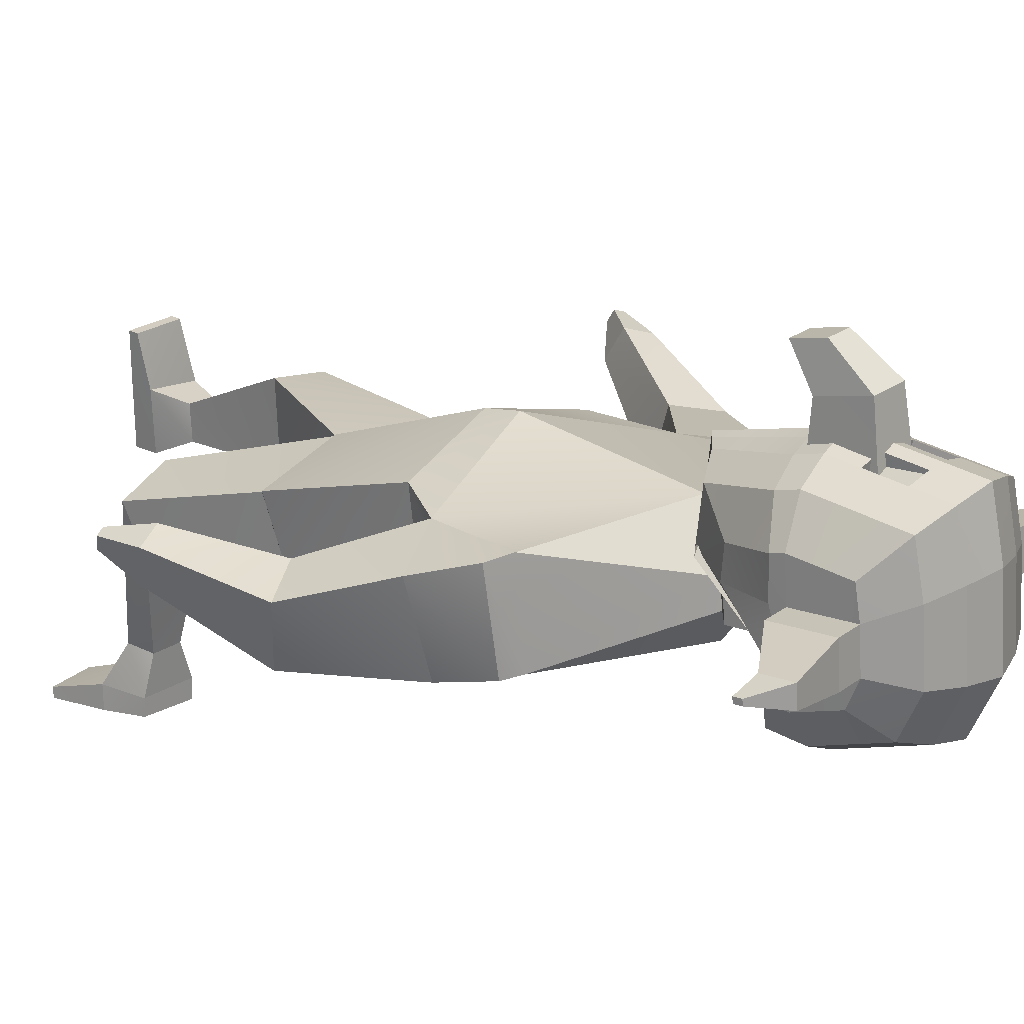
<metadata>
{"format":"obj","ext":"obj","renderer":"f3d","projection":"perspective","resolution":1024,"background":"white","views":[{"elev":26.1,"azim":130.8,"up":"+Z"}]}
</metadata>
<code>
o Cube_Cube.002
v 0.7841 3.328 0.02607
v 0.522 2.554 -0.1465
v 0.7694 3.265 0.5424
v 0.5137 2.463 0.5028
v 0.5201 1.725 -0.1316
v 0.5404 1.619 0.2069
v 0.5133 1.727 -0.1273
v 0.5373 1.615 0.2006
v 0.6717 0.9847 -0.2894
v 0.6999 0.8829 -0.01685
v 0.3388 0.9802 -0.3619
v 0.3785 0.8258 0.05432
v 0.3544 0.8969 -1.065
v 0.4107 0.5536 -1.079
v 0.6447 0.8844 -1.055
v 0.705 0.6622 -1.037
v 0.5794 2.795 -0.02211
v 0.6732 2.735 0.4836
v 0.8641 3.263 0.005907
v 0.8968 3.208 0.5259
v 0.9431 2.977 -0.07228
v 1.049 2.925 0.432
v 1.225 1.692 0.16
v 1.258 1.743 0.3607
v 1.377 1.746 0.1213
v 1.41 1.797 0.3221
v 1.366 1.521 0.2494
v 1.378 1.54 0.323
v 1.422 1.541 0.2352
v 1.434 1.56 0.3088
v 1.058 2.314 0.3097
v 1.314 2.453 0.2577
v 0.9928 2.311 -0.04721
v 1.255 2.393 -0.09936
v 0.3631 0.8989 -1.175
v 0.4236 0.5682 -1.208
v 0.6522 0.8863 -1.151
v 0.7178 0.6764 -1.165
v 0.4674 0.2879 -1.183
v 0.7485 0.3527 -1.146
v 0.4733 0.2945 -1.238
v 0.7545 0.3592 -1.201
v 0.4629 0.7179 -0.7946
v 0.6276 0.7752 -0.8089
v 0.4176 0.8995 -0.8471
v 0.5791 0.8923 -0.8433
v 0.06826 3.745 0.3231
v 0.07351 3.763 0.1767
v 0.1925 3.863 0.1966
v 0.2076 3.826 0.4465
v 0.2172 3.859 0.1816
v -0.008266 3.642 0.4124
v 0.00278 3.679 0.1477
v -0.05646 3.643 0.4316
v -0.002528 3.662 0.2798
v -0.04139 3.692 0.08941
v 0.1264 3.863 0.2037
v 0.1217 3.85 0.3064
v 0.187 3.845 0.3422
v -0.5142 3.887 0.5804
v -0.6482 4.543 0.6576
v -0.61 4.178 0.02551
v -0.6264 4.543 0.1181
v -0.2748 4.085 -0.2455
v -0.4581 4.111 -0.1674
v -0.4845 4.699 -0.01751
v -0.3056 4.77 -0.07124
v -0.3715 3.682 0.7313
v -0.1921 3.597 0.8011
v -0.3465 4.771 0.939
v -0.5197 4.7 0.851
v -0.6182 4.15 0.2342
v -0.5076 3.878 0.4065
v -0.6435 4.578 0.4931
v -0.6354 4.601 0.274
v -0.3214 4.887 0.2213
v -0.3366 4.845 0.6321
v -0.4982 4.8 0.234
v -0.5112 4.764 0.5872
v -0.4702 4.063 0.169
v -0.3595 3.66 0.4506
v -0.2888 4.029 0.1458
v -0.1781 3.572 0.4746
v -0.6388 4.229 0.6756
v -0.6148 4.301 0.02237
v -0.5036 4.193 0.8856
v -0.4646 4.309 -0.1775
v -0.2823 4.316 -0.2574
v -0.6329 4.253 0.4583
v -0.6249 4.279 0.24
v -0.4672 4.058 0.1742
v -0.467 3.725 0.4539
v -0.2925 4.026 0.1533
v -0.2923 3.642 0.4759
v 0.1922 3.998 0.2127
v 0.1869 3.98 0.359
v 0.2074 4.07 0.4769
v -0.6415 4.32 0.6704
v -0.6182 4.371 0.05007
v -0.5082 4.34 0.8756
v -0.4704 4.422 -0.1312
v -0.2891 4.447 -0.2035
v -0.6359 4.347 0.4684
v -0.628 4.372 0.2498
v -0.6136 4.268 0.0232
v -0.3212 4.044 0.9345
v -0.498 4.076 0.8471
v -0.4629 4.257 -0.1748
v -0.2804 4.255 -0.2542
v -0.6291 4.172 0.4468
v -0.6232 4.245 0.2385
v -0.6351 4.157 0.6527
v -0.3331 4.351 0.9676
v -0.3277 4.181 0.9792
v -0.2643 4.063 0.5691
v -0.01914 4.071 0.579
v -0.07713 4.072 1.17
v -0.08943 4.343 1.243
v -0.2256 3.922 1.354
v -0.1192 4.1 1.406
v -0.1112 3.926 1.359
v -0.2796 4.448 0.6165
v -0.03436 4.456 0.6264
v -0.2667 4.336 1.236
v -0.2544 4.066 1.163
v -0.2336 4.096 1.401
v -0.7903 4.574 0.4873
v -0.7822 4.597 0.2681
v -0.7828 4.343 0.4625
v -0.7797 4.248 0.4524
v -0.7748 4.368 0.244
v -0.7718 4.275 0.2341
v -1.112 4.597 0.4259
v -1.107 4.609 0.3136
v -1.108 4.479 0.4132
v -1.106 4.43 0.408
v -1.104 4.492 0.3012
v -1.102 4.444 0.2962
v -1.247 4.457 0.3627
v -1.246 4.46 0.3332
v -1.246 4.426 0.3594
v -1.245 4.413 0.358
v -1.245 4.429 0.33
v -1.244 4.417 0.3287
v -0.6449 4.432 0.664
v -0.6223 4.457 0.08407
v -0.3398 4.561 0.9533
v -0.514 4.52 0.8633
v -0.4774 4.561 -0.07436
v -0.2973 4.609 -0.1374
v -0.6397 4.463 0.4808
v -0.6317 4.486 0.2619
v -0.7865 4.459 0.4749
v -0.7785 4.482 0.2561
v -1.11 4.538 0.4195
v -1.106 4.55 0.3074
v -1.246 4.441 0.3611
v -1.245 4.445 0.3316
v -0.1865 4.799 -0.0908
v -0.1425 3.563 0.828
v -0.1542 4.077 -0.274
v -0.2297 4.799 0.9756
v -0.2033 4.923 0.2184
v -0.2193 4.879 0.6519
v -0.1687 4.015 0.1379
v -0.1277 3.537 0.4833
v -0.1621 4.321 -0.2872
v -0.1691 4.459 -0.2303
v -0.16 4.256 -0.2837
v -0.2099 4.177 1.018
v -0.2156 4.357 1.006
v -0.203 4.034 0.9711
v -0.2226 4.578 0.9908
v -0.1778 4.629 -0.1606
v -0.9243 3.376 -0.1417
v -0.6386 2.506 -0.2223
v -0.9784 3.251 0.3581
v -0.6578 2.451 0.4309
v -0.08088 3.648 -0.0651
v -0.03467 2.544 -0.3398
v -0.1038 3.527 0.5612
v -0.06311 2.379 0.6185
v -0.5548 1.645 -0.1762
v -0.5655 1.621 0.179
v -0.004834 1.624 -0.2723
v -0.01674 1.526 0.2555
v -0.5499 1.643 -0.1723
v -0.5604 1.622 0.1741
v -0.00558 1.624 -0.2641
v -0.01617 1.528 0.2495
v -0.6219 0.8719 -0.1229
v -0.6376 0.8455 0.1679
v -0.2909 0.8851 -0.2047
v -0.3116 0.8459 0.241
v -0.2725 0.02893 -0.381
v -0.2696 0.01979 -0.04189
v -0.5568 0.005501 -0.3252
v -0.5806 0.004884 -0.09943
v -0.7671 2.765 -0.1628
v -0.07708 2.562 0.654
v -0.8862 2.78 0.3351
v -0.04639 2.676 -0.3086
v -1.003 3.269 -0.2183
v -1.053 3.275 0.2994
v -1.117 2.981 -0.2621
v -1.233 3.02 0.241
v -1.604 1.788 0.1781
v -1.63 1.883 0.3634
v -1.744 1.858 0.1229
v -1.77 1.952 0.3081
v -1.773 1.665 0.2927
v -1.782 1.7 0.3606
v -1.824 1.69 0.2724
v -1.834 1.725 0.3404
v -1.329 2.394 0.2112
v -1.564 2.547 0.142
v -1.26 2.338 -0.1412
v -1.503 2.459 -0.213
v -0.2671 -0.1063 -0.3862
v -0.265 -0.1048 -0.04093
v -0.5515 -0.118 -0.3285
v -0.576 -0.1167 -0.09831
v -0.266 -0.04786 0.2381
v -0.5562 -0.05861 0.2216
v -0.2644 -0.1031 0.2387
v -0.5545 -0.1138 0.2223
v -0.3565 0.1993 -0.09346
v -0.5279 0.1931 -0.1273
v -0.3406 0.2259 -0.2838
v -0.4988 0.2117 -0.253
v -0.2682 3.735 0.3105
v -0.1046 3.644 0.4504
v -0.2542 3.77 0.1704
v -0.09174 3.774 0.1089
v -0.0945 3.87 0.1254
v -0.3914 3.879 0.1743
v -0.06511 3.909 0.09646
v -0.1953 3.637 0.4033
v -0.1813 3.68 0.1404
v -0.0856 3.705 0.03095
v -0.1499 3.641 0.4268
v -0.1888 3.657 0.2717
v -0.1334 3.693 0.08599
v -0.11 3.821 0.482
v -0.3198 3.855 0.1883
v -0.3254 3.838 0.292
v -0.09615 3.868 0.1503
v -0.1098 3.822 0.4761
v -0.3844 3.853 0.1779
v -0.3936 3.828 0.3214
v -0.4227 3.805 0.4223
v 0.2794 3.914 0.6125
v 0.3611 4.578 0.6984
v 0.3993 4.213 0.06633
v 0.383 4.578 0.1589
v -0.1151 3.545 0.8428
v -0.1652 4.815 0.9958
v -0.0875 4.072 -0.2898
v -0.1208 4.815 -0.1016
v 0.09433 4.098 -0.2306
v 0.2685 4.136 -0.138
v 0.2421 4.725 0.01187
v 0.06361 4.783 -0.05631
v 0.1394 3.699 0.752
v -0.03868 3.602 0.8073
v 0.02272 4.784 0.9539
v 0.2069 4.725 0.8804
v 0.3926 4.184 0.2751
v 0.2874 3.906 0.4386
v 0.3673 4.613 0.534
v 0.3754 4.636 0.3149
v -0.09983 3.518 0.4881
v -0.1024 4.008 0.1336
v -0.1381 4.943 0.2168
v -0.1546 4.898 0.6628
v 0.04773 4.9 0.2362
v 0.03258 4.857 0.6471
v 0.2284 4.825 0.2633
v 0.2154 4.789 0.6166
v 0.2567 4.088 0.1984
v 0.1516 3.677 0.4713
v 0.08045 4.042 0.1607
v -0.02459 3.577 0.4808
v 0.372 4.264 0.7165
v 0.3959 4.336 0.06324
v -0.09563 4.323 -0.3037
v 0.2231 4.218 0.915
v 0.2621 4.334 -0.1481
v 0.08684 4.328 -0.2424
v 0.382 4.288 0.4993
v 0.3899 4.314 0.281
v 0.2536 4.083 0.2034
v 0.2537 3.75 0.4831
v 0.08377 4.039 0.1685
v 0.08399 3.655 0.4911
v -0.3961 3.983 0.1955
v -0.4034 3.961 0.3402
v -0.1022 4.002 0.1384
v -0.4405 4.047 0.4558
v -0.1195 4.066 0.5061
v -0.1197 4.065 0.5121
v 0.3688 4.355 0.7113
v 0.3922 4.406 0.09093
v -0.1029 4.466 -0.2452
v 0.2184 4.365 0.905
v 0.2563 4.447 -0.1018
v 0.08011 4.46 -0.1885
v 0.3778 4.382 0.5094
v 0.3857 4.407 0.2908
v 0.3968 4.303 0.06406
v -0.09349 4.257 -0.3
v 0.2287 4.101 0.8765
v 0.2638 4.282 -0.1455
v 0.08881 4.268 -0.2393
v 0.3847 4.207 0.4878
v 0.3906 4.28 0.2795
v 0.3752 4.192 0.6936
v -0.1507 4.361 1.027
v -0.1449 4.176 1.04
v 0.03606 4.364 0.9825
v 0.0415 4.193 0.9942
v -0.1378 4.028 0.9914
v 0.04801 4.057 0.9494
v 0.0197 4.073 0.5806
v -0.2255 4.064 0.5706
v -0.2155 4.067 1.164
v -0.2278 4.338 1.237
v -0.08033 4.102 1.408
v -0.1868 3.923 1.356
v 0.004477 4.458 0.628
v -0.2407 4.449 0.618
v -0.0506 4.344 1.245
v -0.03829 4.073 1.172
v -0.07239 3.927 1.361
v -0.1947 4.098 1.403
v 0.514 4.619 0.5401
v 0.5221 4.642 0.3209
v 0.5245 4.388 0.5154
v 0.5288 4.294 0.5054
v 0.5325 4.413 0.2969
v 0.5367 4.32 0.2871
v 0.8369 4.665 0.5047
v 0.841 4.676 0.3924
v 0.8423 4.546 0.4921
v 0.8445 4.498 0.4869
v 0.8464 4.559 0.3801
v 0.8485 4.511 0.3751
v 0.986 4.534 0.453
v 0.9871 4.537 0.4235
v 0.9874 4.503 0.4497
v 0.988 4.49 0.4484
v 0.9885 4.506 0.4203
v 0.9891 4.494 0.419
v 0.365 4.467 0.7048
v 0.3876 4.492 0.1249
v -0.1118 4.64 -0.1734
v -0.158 4.588 1.012
v 0.02939 4.574 0.9682
v 0.2127 4.545 0.8927
v 0.2492 4.586 -0.04497
v 0.07186 4.621 -0.1224
v 0.3725 4.498 0.5217
v 0.3805 4.521 0.3028
v 0.5193 4.504 0.5277
v 0.5273 4.527 0.3089
v 0.8396 4.605 0.4984
v 0.8437 4.618 0.3863
v 0.9867 4.519 0.4514
v 0.9878 4.522 0.4219
v -0.05518 4.803 -0.08548
v -0.0879 3.565 0.8302
v -0.02281 4.081 -0.2687
v -0.09832 4.804 0.9809
v -0.07198 4.928 0.2237
v -0.08798 4.883 0.6572
v -0.03734 4.02 0.1432
v -0.07306 3.539 0.4855
v -0.03071 4.325 -0.2819
v -0.0378 4.464 -0.225
v -0.02863 4.261 -0.2784
v -0.07855 4.182 1.024
v -0.08428 4.362 1.011
v -0.07169 4.038 0.9764
v -0.0913 4.583 0.9961
v -0.04649 4.633 -0.1552
v -0.1091 4.495 -0.1167
v -0.1025 4.286 -0.1024
v -0.1039 4.287 -0.0688
v -0.1109 4.508 -0.08399
f 1 47 3
f 18 181 200
f 186 8 6
f 4 5 2
f 18 20 3
f 179 17 202
f 180 5 185
f 182 6 4
f 7 11 189
f 5 8 7
f 185 7 189
f 43 16 44
f 8 12 10
f 190 11 12
f 8 9 7
f 15 35 13
f 43 13 14
f 44 15 46
f 45 15 13
f 202 2 180
f 17 4 2
f 4 200 182
f 19 22 21
f 17 19 21
f 1 20 19
f 31 26 32
f 23 28 24
f 31 23 24
f 33 25 23
f 32 25 34
f 27 30 28
f 23 29 27
f 26 29 25
f 26 28 30
f 21 32 34
f 21 33 17
f 17 31 18
f 22 31 32
f 37 36 35
f 38 40 42
f 14 35 36
f 15 38 37
f 40 41 42
f 14 40 16
f 36 39 14
f 36 42 41
f 11 46 45
f 9 44 46
f 11 43 12
f 10 43 44
f 47 49 59
f 179 48 1
f 181 47 232
f 48 235 49
f 47 59 248
f 56 234 53
f 47 52 55
f 47 54 52
f 244 59 50
f 235 57 49
f 59 57 50
f 50 57 58
f 50 58 59
f 58 49 59
f 152 63 146
f 159 356 174
f 148 61 145
f 272 160 166
f 79 61 71
f 164 70 162
f 77 71 70
f 81 60 73
f 83 68 81
f 173 70 147
f 147 71 148
f 63 149 146
f 66 150 149
f 65 82 80
f 80 93 91
f 62 80 72
f 80 73 72
f 66 76 67
f 76 79 77
f 67 163 159
f 163 77 164
f 63 78 66
f 78 74 79
f 161 273 165
f 273 166 165
f 61 151 145
f 103 130 89
f 89 111 110
f 112 89 110
f 87 109 108
f 85 108 105
f 114 107 106
f 86 112 107
f 167 311 169
f 90 105 111
f 93 92 91
f 81 94 83
f 83 93 82
f 81 91 92
f 96 300 97
f 235 95 49
f 244 97 301
f 50 96 97
f 49 96 59
f 90 130 132
f 98 89 84
f 87 102 88
f 85 101 87
f 113 86 114
f 100 84 86
f 167 304 286
f 90 99 85
f 111 62 72
f 161 311 258
f 107 60 68
f 172 69 160
f 106 68 69
f 62 108 65
f 65 109 64
f 60 110 73
f 110 72 73
f 170 106 172
f 171 114 170
f 122 116 115
f 123 117 116
f 125 126 124
f 122 125 124
f 122 118 123
f 116 125 115
f 118 126 120
f 117 119 125
f 117 120 121
f 119 120 126
f 154 137 156
f 127 134 133
f 74 128 127
f 104 154 152
f 90 131 104
f 74 153 151
f 138 143 137
f 155 139 157
f 132 136 138
f 129 136 130
f 127 155 153
f 131 138 137
f 157 140 158
f 141 144 142
f 134 139 133
f 137 158 156
f 138 142 144
f 136 141 142
f 156 140 134
f 157 143 141
f 153 135 129
f 135 157 141
f 151 129 103
f 152 128 75
f 128 156 134
f 145 103 98
f 101 150 102
f 146 101 99
f 113 148 100
f 113 386 147
f 100 145 98
f 168 356 304
f 104 146 99
f 102 174 168
f 318 173 171
f 318 170 319
f 319 172 322
f 322 160 256
f 64 169 161
f 88 168 167
f 88 169 109
f 165 83 82
f 64 165 82
f 274 164 275
f 159 274 259
f 357 162 173
f 275 162 257
f 166 69 83
f 67 174 150
f 147 389 173
f 113 388 387
f 173 388 171
f 231 175 177
f 201 181 177
f 188 186 184
f 176 184 178
f 177 206 201
f 199 179 202
f 180 183 176
f 184 182 178
f 193 187 189
f 183 188 184
f 185 187 183
f 198 227 228
f 188 194 190
f 190 193 189
f 191 188 187
f 219 197 195
f 196 229 227
f 197 228 230
f 229 197 230
f 176 202 180
f 178 199 176
f 178 200 201
f 206 203 205
f 199 203 175
f 175 204 177
f 210 215 216
f 208 211 207
f 215 207 217
f 217 209 218
f 209 216 218
f 212 213 211
f 211 209 207
f 209 214 210
f 214 208 210
f 205 216 206
f 217 205 199
f 201 217 199
f 206 215 201
f 220 221 219
f 222 224 198
f 220 195 196
f 197 222 198
f 224 225 223
f 224 196 198
f 223 220 196
f 220 226 222
f 193 230 191
f 191 228 192
f 227 193 194
f 192 227 194
f 231 249 233
f 233 179 175
f 181 231 177
f 233 235 234
f 248 250 231
f 239 234 243
f 242 238 231
f 231 241 232
f 244 251 250
f 245 235 249
f 235 247 248
f 250 245 249
f 251 246 245
f 248 301 244
f 251 250 246
f 246 249 245
f 363 255 271
f 356 370 385
f 359 253 267
f 371 272 377
f 279 253 270
f 375 266 277
f 277 267 279
f 252 281 269
f 264 283 281
f 384 266 373
f 358 267 266
f 360 255 355
f 361 262 360
f 261 282 260
f 280 294 282
f 254 280 261
f 269 280 268
f 276 262 263
f 276 279 278
f 374 263 370
f 374 277 276
f 278 255 262
f 278 270 271
f 372 273 258
f 377 273 376
f 362 253 354
f 339 308 290
f 316 290 315
f 317 290 284
f 314 288 313
f 313 285 310
f 312 321 323
f 317 287 312
f 311 378 380
f 310 291 316
f 274 259 356
f 293 294 292
f 295 281 283
f 294 283 282
f 281 292 280
f 298 296 297
f 298 248 235
f 249 298 235
f 244 299 251
f 251 297 250
f 297 249 250
f 318 304 322
f 291 339 290
f 290 302 284
f 288 307 306
f 285 306 303
f 287 320 321
f 284 305 287
f 378 304 379
f 291 303 309
f 322 311 273
f 254 316 268
f 372 311 380
f 252 312 264
f 265 383 371
f 264 323 265
f 254 313 310
f 261 314 313
f 252 315 317
f 268 315 269
f 323 381 383
f 321 382 381
f 324 331 330
f 326 331 325
f 328 333 332
f 330 333 324
f 331 332 330
f 333 325 324
f 335 332 327
f 333 329 326
f 326 335 327
f 334 335 329
f 365 346 340
f 336 343 337
f 270 337 271
f 365 309 363
f 340 291 309
f 364 270 362
f 352 347 346
f 366 348 342
f 341 345 339
f 345 338 339
f 366 336 364
f 340 347 341
f 368 349 348
f 353 350 351
f 348 343 342
f 369 346 367
f 347 351 345
f 345 350 344
f 349 367 343
f 352 368 350
f 344 364 338
f 344 368 366
f 338 362 308
f 337 363 271
f 337 367 365
f 318 356 304
f 308 354 302
f 306 361 360
f 306 355 303
f 320 359 358
f 386 320 358
f 305 354 359
f 379 356 385
f 309 355 363
f 307 385 361
f 318 384 357
f 381 318 319
f 383 319 322
f 371 322 256
f 260 380 314
f 289 379 307
f 380 289 314
f 283 376 282
f 260 376 372
f 274 375 374
f 274 370 259
f 357 373 257
f 275 373 375
f 265 377 283
f 385 263 361
f 388 386 389
f 389 358 384
f 320 388 382
f 388 384 382
f 1 48 47
f 18 3 181
f 186 190 8
f 4 6 5
f 18 22 20
f 179 1 17
f 180 2 5
f 182 186 6
f 7 9 11
f 5 6 8
f 185 5 7
f 43 14 16
f 8 190 12
f 190 189 11
f 8 10 9
f 15 37 35
f 43 45 13
f 44 16 15
f 45 46 15
f 202 17 2
f 17 18 4
f 4 18 200
f 19 20 22
f 17 1 19
f 1 3 20
f 31 24 26
f 23 27 28
f 31 33 23
f 33 34 25
f 32 26 25
f 27 29 30
f 23 25 29
f 26 30 29
f 26 24 28
f 21 22 32
f 21 34 33
f 17 33 31
f 22 18 31
f 37 38 36
f 38 16 40
f 14 13 35
f 15 16 38
f 40 39 41
f 14 39 40
f 36 41 39
f 36 38 42
f 11 9 46
f 9 10 44
f 11 45 43
f 10 12 43
f 47 48 49
f 179 234 48
f 181 3 47
f 48 234 235
f 248 232 47
f 59 244 248
f 240 234 56
f 234 48 53
f 53 48 55
f 48 47 55
f 47 232 54
f 235 247 57
f 59 49 57
f 58 57 49
f 152 75 63
f 159 259 356
f 148 71 61
f 272 256 160
f 79 74 61
f 164 77 70
f 77 79 71
f 81 68 60
f 83 69 68
f 173 162 70
f 147 70 71
f 63 66 149
f 66 67 150
f 65 64 82
f 80 82 93
f 62 65 80
f 80 81 73
f 66 78 76
f 76 78 79
f 67 76 163
f 163 76 77
f 63 75 78
f 78 75 74
f 161 258 273
f 273 272 166
f 61 74 151
f 103 129 130
f 89 90 111
f 112 84 89
f 87 88 109
f 85 87 108
f 114 86 107
f 86 84 112
f 167 286 311
f 90 85 105
f 93 94 92
f 81 92 94
f 83 94 93
f 81 80 91
f 96 95 298
f 298 300 96
f 300 301 97
f 235 298 95
f 244 50 97
f 50 59 96
f 49 95 96
f 90 89 130
f 98 103 89
f 87 101 102
f 85 99 101
f 113 100 86
f 100 98 84
f 167 168 304
f 90 104 99
f 111 105 62
f 161 169 311
f 107 112 60
f 172 106 69
f 106 107 68
f 62 105 108
f 65 108 109
f 60 112 110
f 110 111 72
f 170 114 106
f 171 113 114
f 122 123 116
f 123 118 117
f 125 119 126
f 122 115 125
f 122 124 118
f 116 117 125
f 118 124 126
f 117 121 119
f 117 118 120
f 119 121 120
f 154 131 137
f 127 128 134
f 74 75 128
f 104 131 154
f 90 132 131
f 74 127 153
f 138 144 143
f 155 133 139
f 132 130 136
f 129 135 136
f 127 133 155
f 131 132 138
f 157 139 140
f 141 143 144
f 134 140 139
f 137 143 158
f 138 136 142
f 136 135 141
f 156 158 140
f 157 158 143
f 153 155 135
f 135 155 157
f 151 153 129
f 152 154 128
f 128 154 156
f 145 151 103
f 101 149 150
f 146 149 101
f 113 147 148
f 113 387 386
f 100 148 145
f 168 174 356
f 104 152 146
f 102 150 174
f 318 357 173
f 318 171 170
f 319 170 172
f 322 172 160
f 64 109 169
f 88 102 168
f 88 167 169
f 165 166 83
f 64 161 165
f 274 163 164
f 159 163 274
f 357 257 162
f 275 164 162
f 166 160 69
f 67 159 174
f 147 386 389
f 113 171 388
f 173 389 388
f 231 233 175
f 201 200 181
f 188 190 186
f 176 183 184
f 177 204 206
f 199 175 179
f 180 185 183
f 184 186 182
f 193 191 187
f 183 187 188
f 185 189 187
f 198 196 227
f 188 192 194
f 190 194 193
f 191 192 188
f 219 221 197
f 196 195 229
f 197 198 228
f 229 195 197
f 176 199 202
f 178 201 199
f 178 182 200
f 206 204 203
f 199 205 203
f 175 203 204
f 210 208 215
f 208 212 211
f 215 208 207
f 217 207 209
f 209 210 216
f 212 214 213
f 211 213 209
f 209 213 214
f 214 212 208
f 205 218 216
f 217 218 205
f 201 215 217
f 206 216 215
f 220 222 221
f 222 226 224
f 220 219 195
f 197 221 222
f 224 226 225
f 224 223 196
f 223 225 220
f 220 225 226
f 193 229 230
f 191 230 228
f 227 229 193
f 192 228 227
f 231 250 249
f 233 234 179
f 181 232 231
f 233 249 235
f 231 232 248
f 248 244 250
f 233 234 239
f 234 240 243
f 231 233 242
f 233 239 242
f 231 238 241
f 245 247 235
f 250 251 245
f 248 300 301
f 246 250 249
f 363 355 255
f 356 259 370
f 359 354 253
f 371 256 272
f 279 267 253
f 375 373 266
f 277 266 267
f 252 264 281
f 264 265 283
f 384 358 266
f 358 359 267
f 360 262 255
f 361 263 262
f 261 280 282
f 280 292 294
f 254 268 280
f 269 281 280
f 276 278 262
f 276 277 279
f 374 276 263
f 374 375 277
f 278 271 255
f 278 279 270
f 372 376 273
f 377 272 273
f 362 270 253
f 339 338 308
f 316 291 290
f 317 315 290
f 314 289 288
f 313 288 285
f 312 287 321
f 317 284 287
f 311 286 378
f 310 285 291
f 356 357 275
f 357 257 275
f 356 275 274
f 293 295 294
f 295 293 281
f 294 295 283
f 281 293 292
f 297 299 300
f 299 301 300
f 300 298 297
f 298 300 248
f 249 296 298
f 244 301 299
f 251 299 297
f 297 296 249
f 286 311 304
f 311 322 304
f 322 319 318
f 291 341 339
f 290 308 302
f 288 289 307
f 285 288 306
f 287 305 320
f 284 302 305
f 378 286 304
f 291 285 303
f 311 258 273
f 273 272 322
f 272 256 322
f 254 310 316
f 372 258 311
f 252 317 312
f 265 323 383
f 264 312 323
f 254 261 313
f 261 260 314
f 252 269 315
f 268 316 315
f 323 321 381
f 321 320 382
f 324 325 331
f 326 327 331
f 328 334 333
f 330 332 333
f 331 327 332
f 333 326 325
f 335 328 332
f 333 334 329
f 326 329 335
f 334 328 335
f 365 367 346
f 336 342 343
f 270 336 337
f 365 340 309
f 340 341 291
f 364 336 270
f 352 353 347
f 366 368 348
f 341 347 345
f 345 344 338
f 366 342 336
f 340 346 347
f 368 369 349
f 353 352 350
f 348 349 343
f 369 352 346
f 347 353 351
f 345 351 350
f 349 369 367
f 352 369 368
f 344 366 364
f 344 350 368
f 338 364 362
f 337 365 363
f 337 343 367
f 318 357 356
f 308 362 354
f 306 307 361
f 306 360 355
f 320 305 359
f 386 387 320
f 305 302 354
f 379 304 356
f 309 303 355
f 307 379 385
f 318 382 384
f 381 382 318
f 383 381 319
f 371 383 322
f 260 372 380
f 289 378 379
f 380 378 289
f 283 377 376
f 260 282 376
f 274 275 375
f 274 374 370
f 357 384 373
f 275 257 373
f 265 371 377
f 385 370 263
f 388 387 386
f 389 386 358
f 320 387 388
f 388 389 384
o Cube.001
v 0.1453 4.672 0.6445
v 0.1561 4.4 0.6109
v 0.1355 4.638 0.9169
v 0.1455 4.365 0.8839
v -0.4181 4.653 0.6217
v -0.4074 4.38 0.5881
v -0.428 4.619 0.8941
v -0.4172 4.347 0.8605
v -0.1495 4.617 0.9962
v -0.1388 4.345 0.9627
v -0.1364 4.663 0.6331
v -0.1256 4.39 0.5995
f 391 392 390
f 399 396 398
f 396 395 394
f 400 391 390
f 396 400 398
f 393 401 399
f 397 401 395
f 392 400 390
f 395 400 394
f 393 398 392
f 391 393 392
f 399 397 396
f 396 397 395
f 400 401 391
f 396 394 400
f 393 391 401
f 397 399 401
f 392 398 400
f 395 401 400
f 393 399 398

</code>
